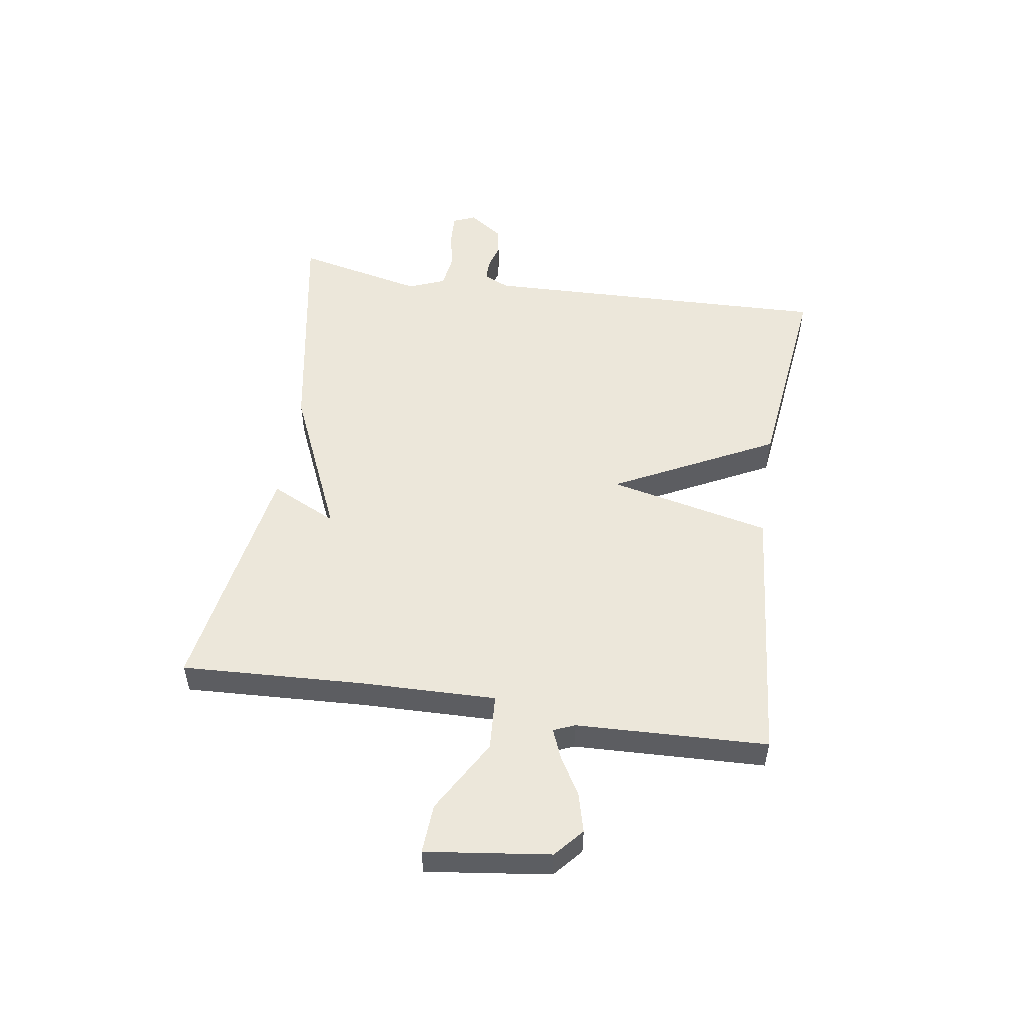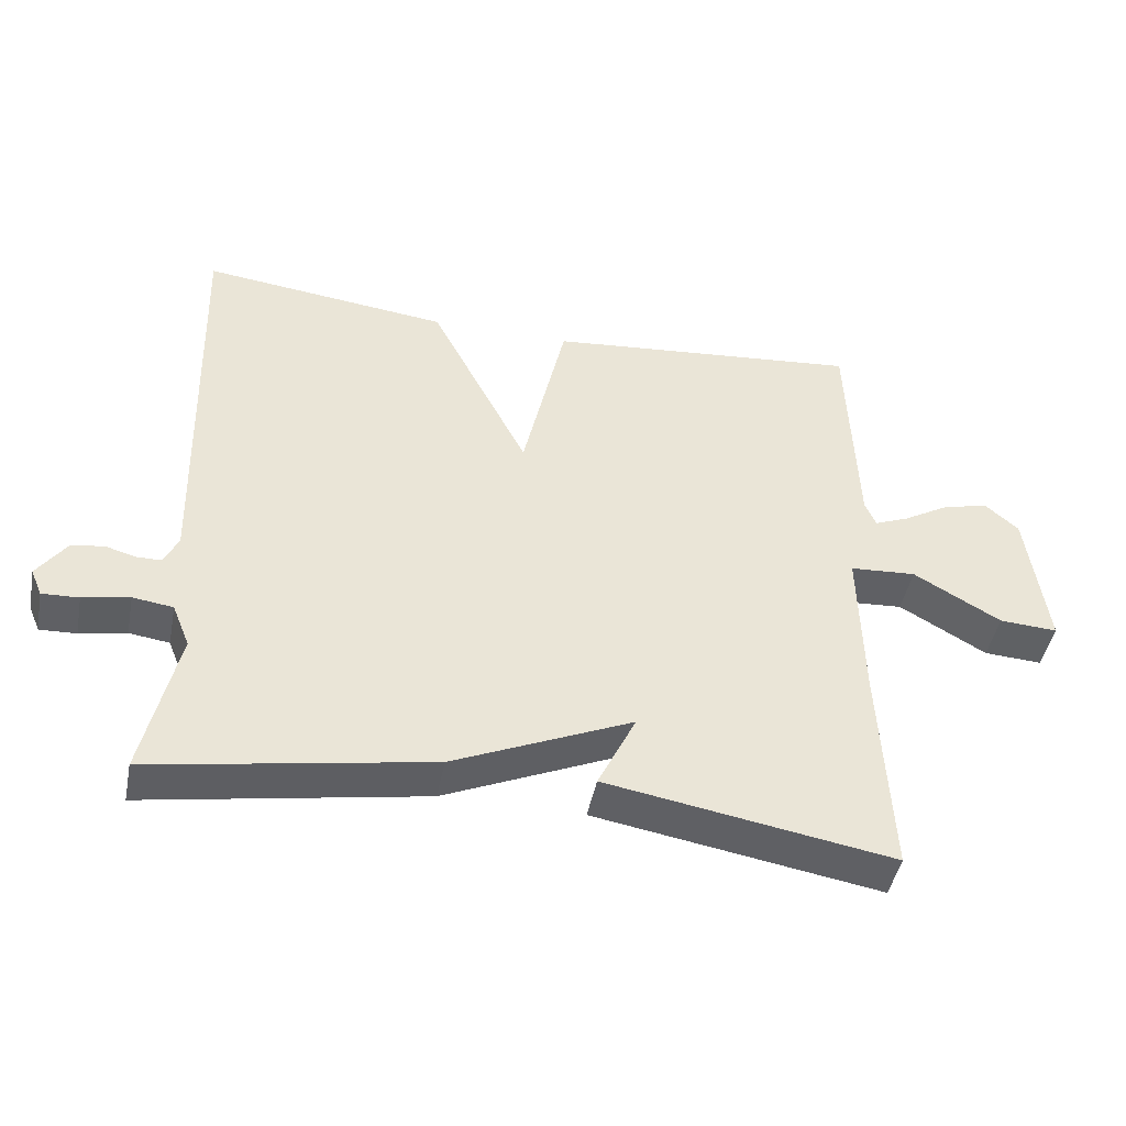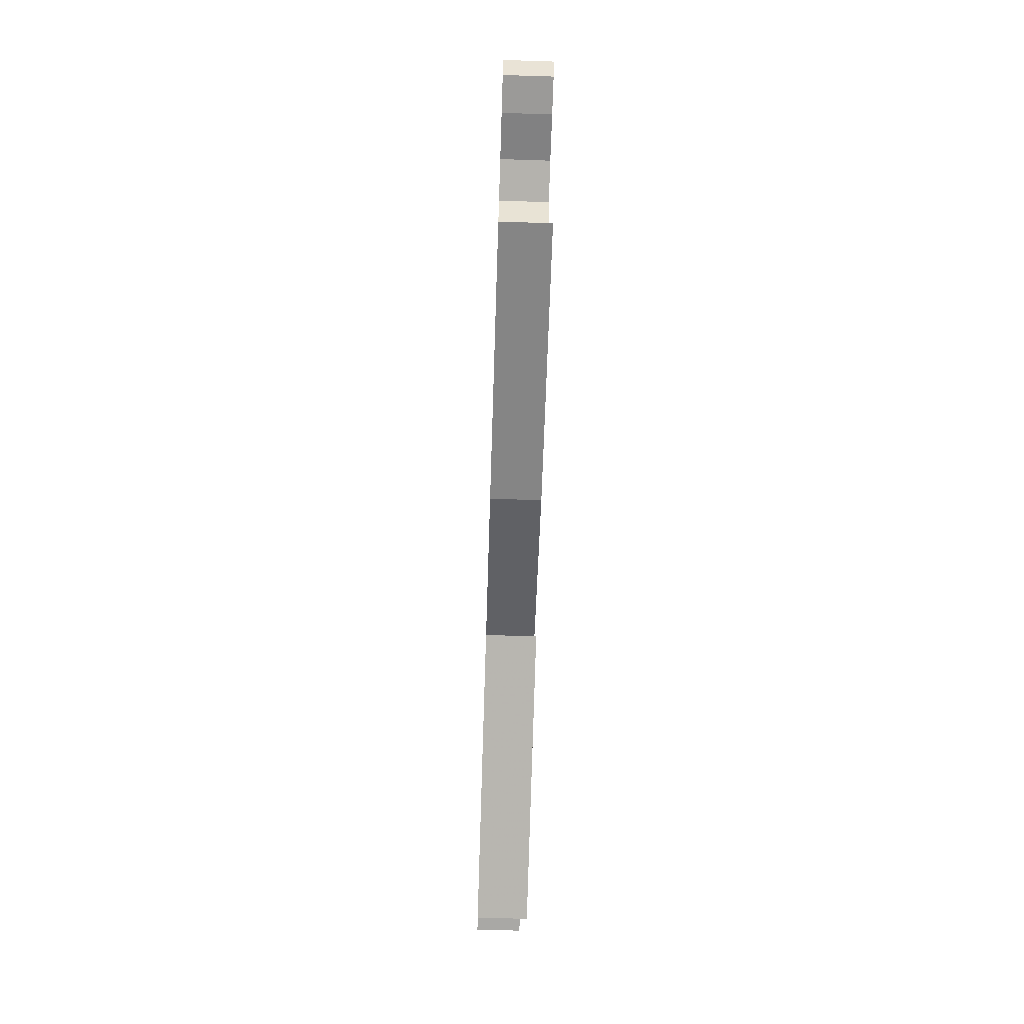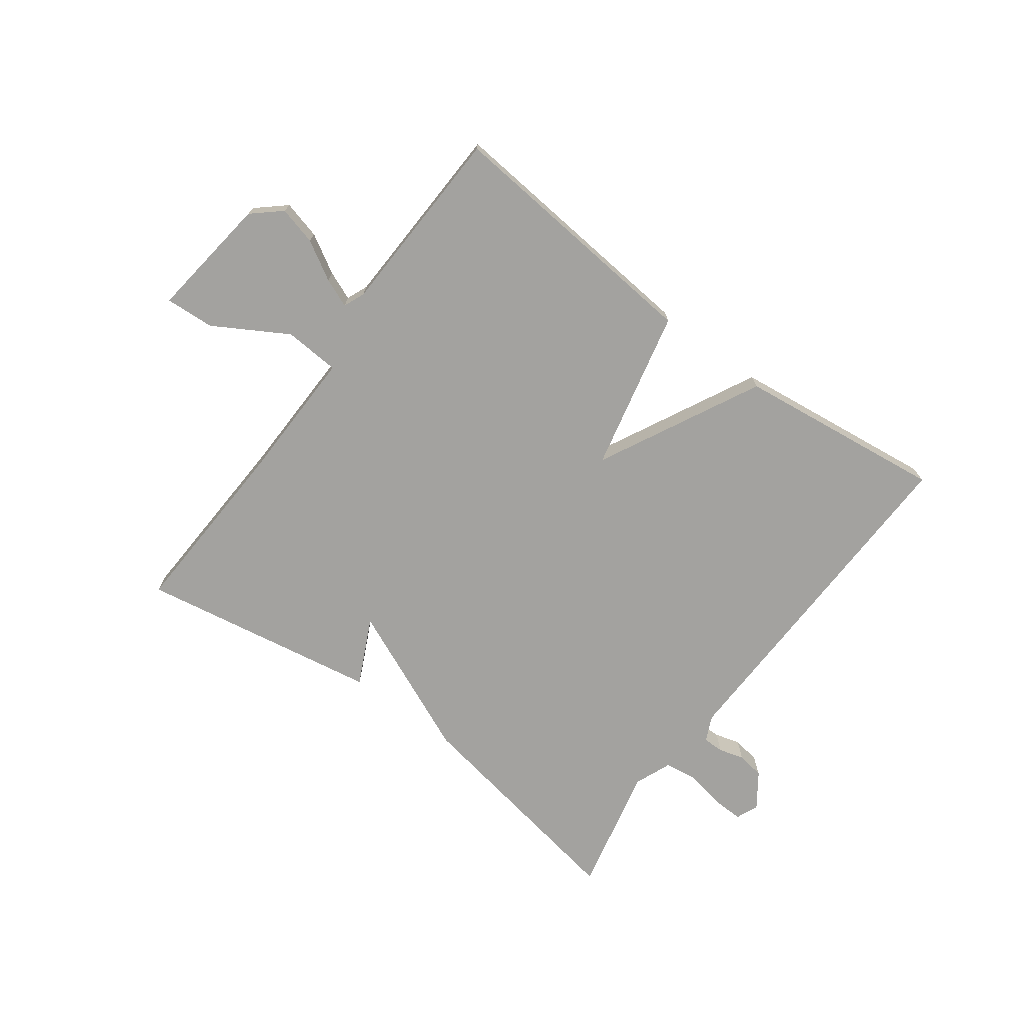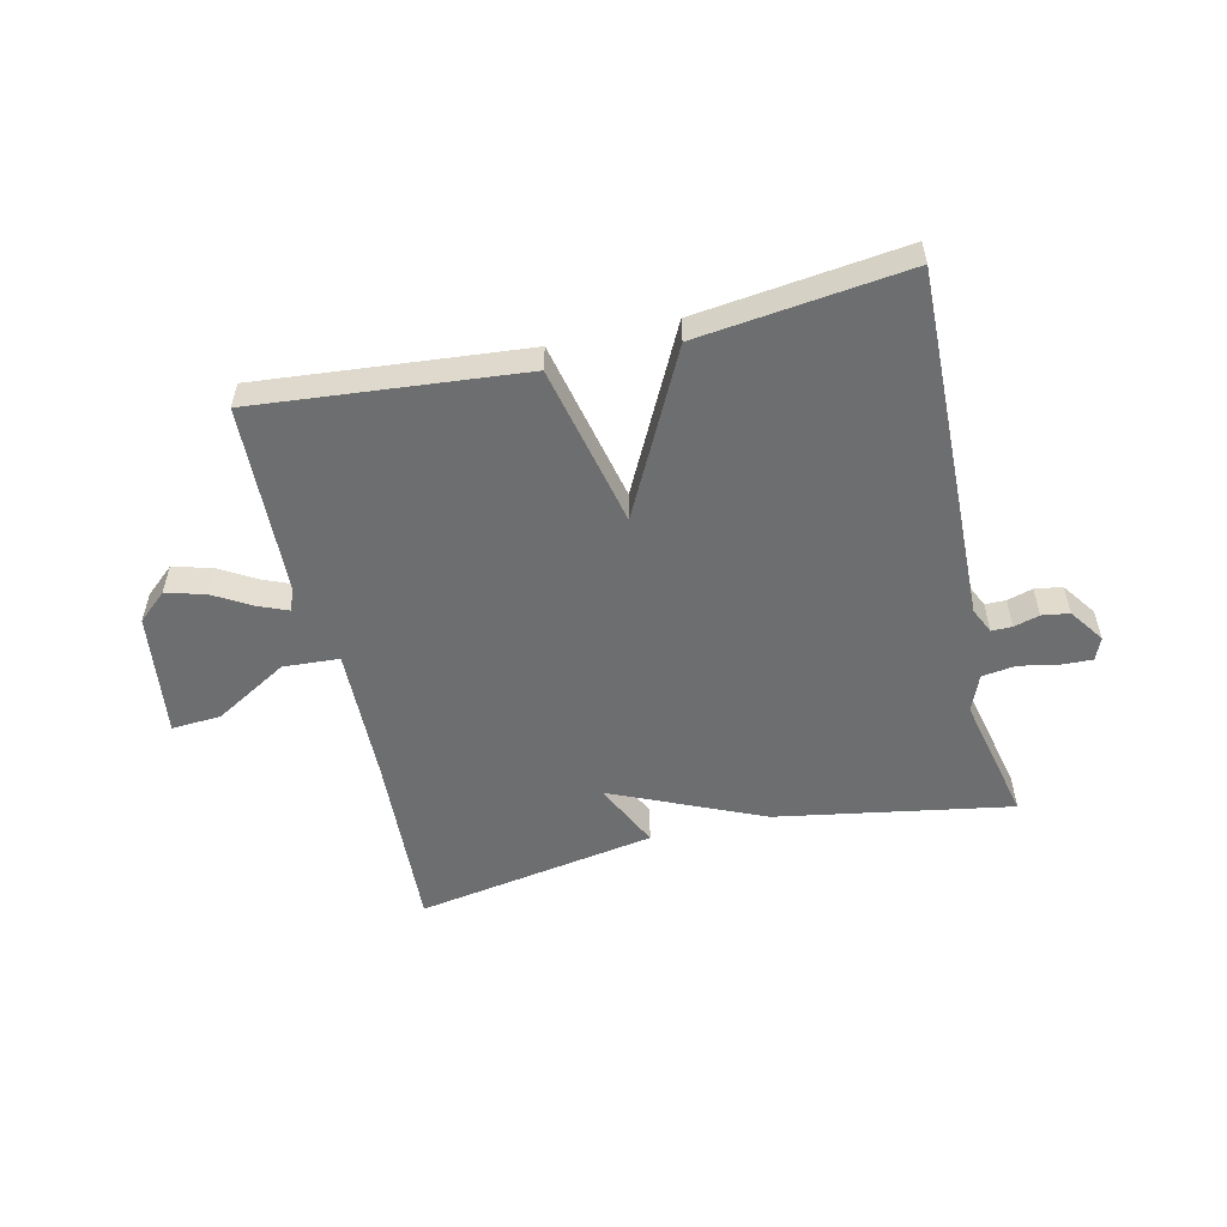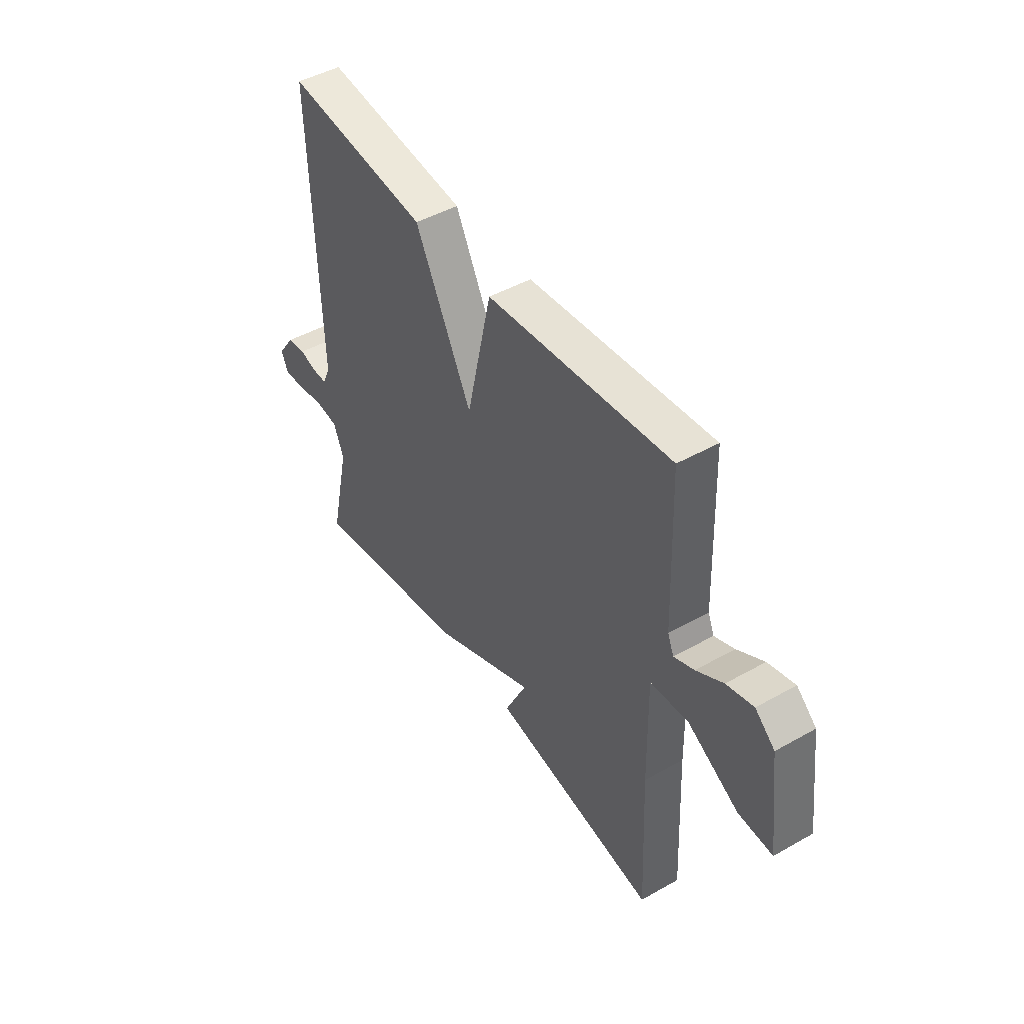
<metadata>
{"format":"obj","ext":"obj","renderer":"f3d","projection":"perspective","resolution":1024,"background":"white","views":[{"elev":52.4,"azim":-81.3,"up":"+Y"},{"elev":-45.4,"azim":169.0,"up":"+Z"},{"elev":-71.6,"azim":88.2,"up":"+Z"},{"elev":-72.5,"azim":-36.4,"up":"+Y"},{"elev":-54.2,"azim":13.1,"up":"+Y"},{"elev":46.3,"azim":-122.8,"up":"+Z"}]}
</metadata>
<code>
v 0.5 0.07 0.5
v 0.483 0.07 -0.095
v 0.503 0.07 -0.138
v 0.538 0.07 -0.138
v 0.581 0.07 -0.126
v 0.627 0.07 -0.133
v 0.668 0.07 -0.191
v 0.652 0.07 -0.229
v 0.6 0.07 -0.227
v 0.534 0.07 -0.214
v 0.477 0.07 -0.222
v 0.452 0.07 -0.284
v 0.5 0.07 -0.5
v 0.105 0.07 -0.431
v -0.149 0.07 -0.319
v -0.095 0.07 -0.431
v -0.5 0.07 -0.5
v -0.485 0.07 -0.194
v -0.48 0.07 0.036
v -0.574 0.07 0.042
v -0.698 0.07 -0.03
v -0.781 0.07 -0.035
v -0.754 0.07 0.174
v -0.706 0.07 0.216
v -0.641 0.07 0.199
v -0.576 0.07 0.161
v -0.527 0.07 0.141
v -0.512 0.07 0.177
v -0.5 0.07 0.5
v -0.051 0.07 0.458
v 0.01 0.07 0.185
v 0.149 0.07 0.458
v 0.5 0 0.5
v 0.483 0 -0.095
v 0.503 0 -0.138
v 0.538 0 -0.138
v 0.581 0 -0.126
v 0.627 0 -0.133
v 0.668 0 -0.191
v 0.652 0 -0.229
v 0.6 0 -0.227
v 0.534 0 -0.214
v 0.477 0 -0.222
v 0.452 0 -0.284
v 0.5 0 -0.5
v 0.105 0 -0.431
v -0.149 0 -0.319
v -0.095 0 -0.431
v -0.5 0 -0.5
v -0.485 0 -0.194
v -0.48 0 0.036
v -0.574 0 0.042
v -0.698 0 -0.03
v -0.781 0 -0.035
v -0.754 0 0.174
v -0.706 0 0.216
v -0.641 0 0.199
v -0.576 0 0.161
v -0.527 0 0.141
v -0.512 0 0.177
v -0.5 0 0.5
v -0.051 0 0.458
v 0.01 0 0.185
v 0.149 0 0.458
f 31 32 1 2
f 28 29 30 31
f 31 2 3
f 28 31 3
f 27 28 3
f 24 25 26
f 23 24 26
f 22 23 26
f 21 22 26
f 20 21 26
f 19 20 26 27
f 15 16 17 18
f 15 18 19
f 15 19 27
f 14 15 27
f 13 14 27
f 12 13 27
f 8 9 10
f 7 8 10
f 6 7 10
f 5 6 10
f 4 5 10
f 3 4 10 11
f 3 11 12 27
f 34 33 64 63
f 63 62 61 60
f 35 34 63
f 35 63 60
f 35 60 59
f 58 57 56
f 58 56 55
f 58 55 54
f 58 54 53
f 58 53 52
f 59 58 52 51
f 50 49 48 47
f 51 50 47
f 59 51 47
f 59 47 46
f 59 46 45
f 59 45 44
f 42 41 40
f 42 40 39
f 42 39 38
f 42 38 37
f 42 37 36
f 43 42 36 35
f 59 44 43 35
f 1 33 34 2
f 2 34 35 3
f 3 35 36 4
f 4 36 37 5
f 5 37 38 6
f 6 38 39 7
f 7 39 40 8
f 8 40 41 9
f 9 41 42 10
f 10 42 43 11
f 11 43 44 12
f 12 44 45 13
f 13 45 46 14
f 14 46 47 15
f 15 47 48 16
f 16 48 49 17
f 17 49 50 18
f 18 50 51 19
f 19 51 52 20
f 20 52 53 21
f 21 53 54 22
f 22 54 55 23
f 23 55 56 24
f 24 56 57 25
f 25 57 58 26
f 26 58 59 27
f 27 59 60 28
f 28 60 61 29
f 29 61 62 30
f 30 62 63 31
f 31 63 64 32
f 32 64 33 1

</code>
